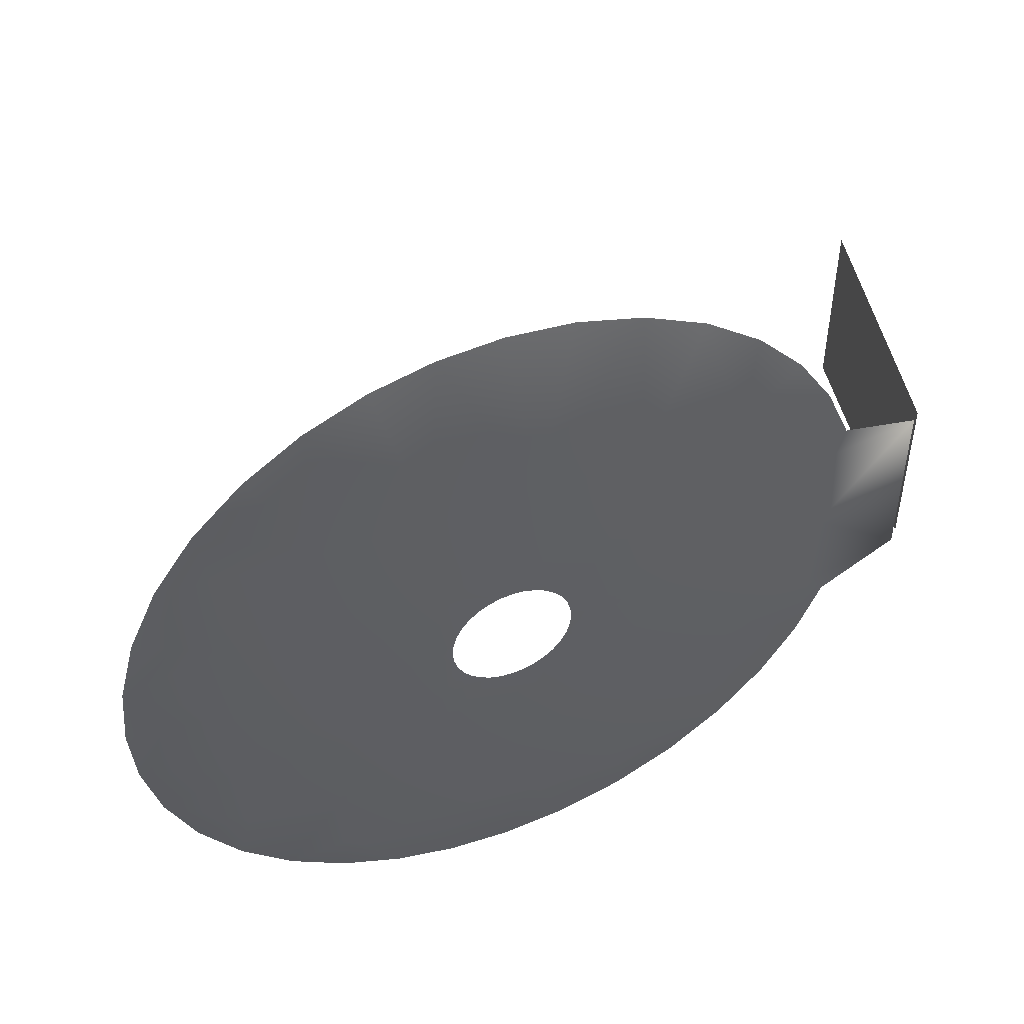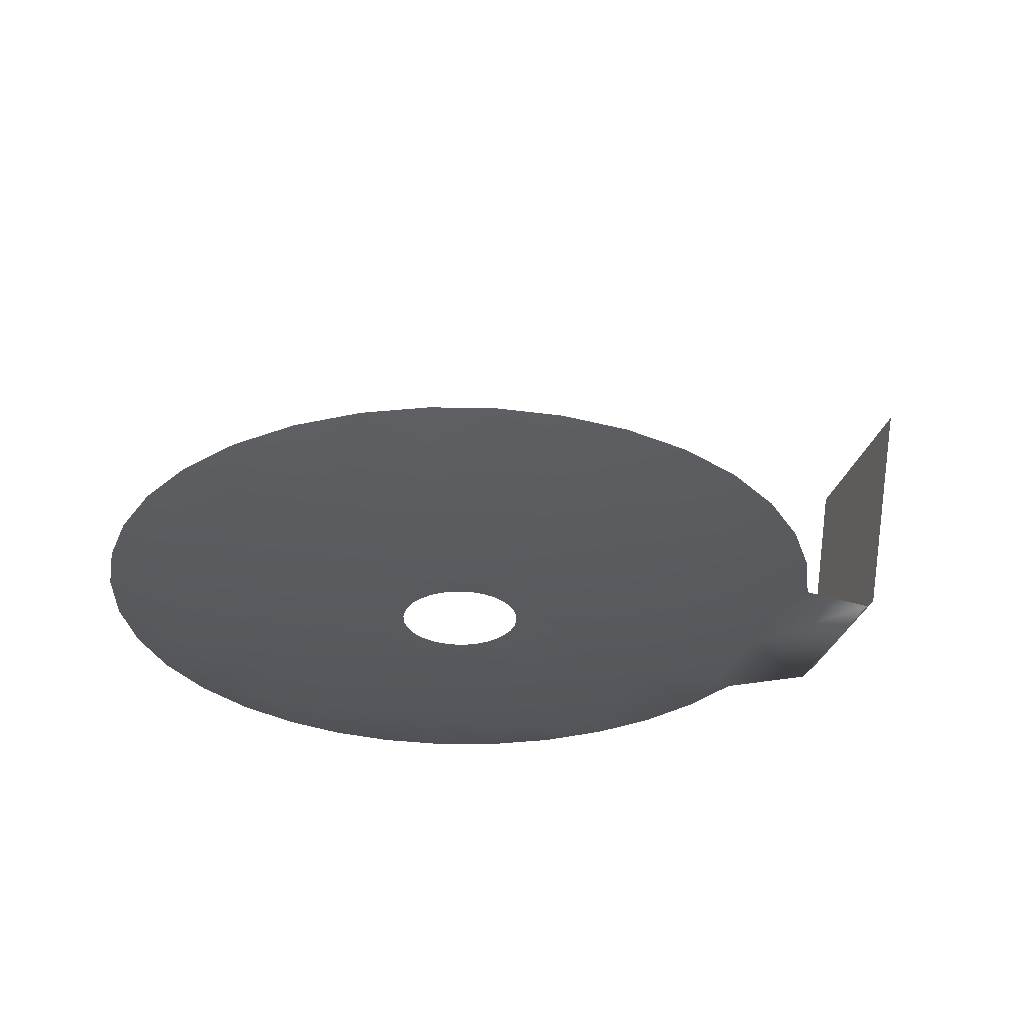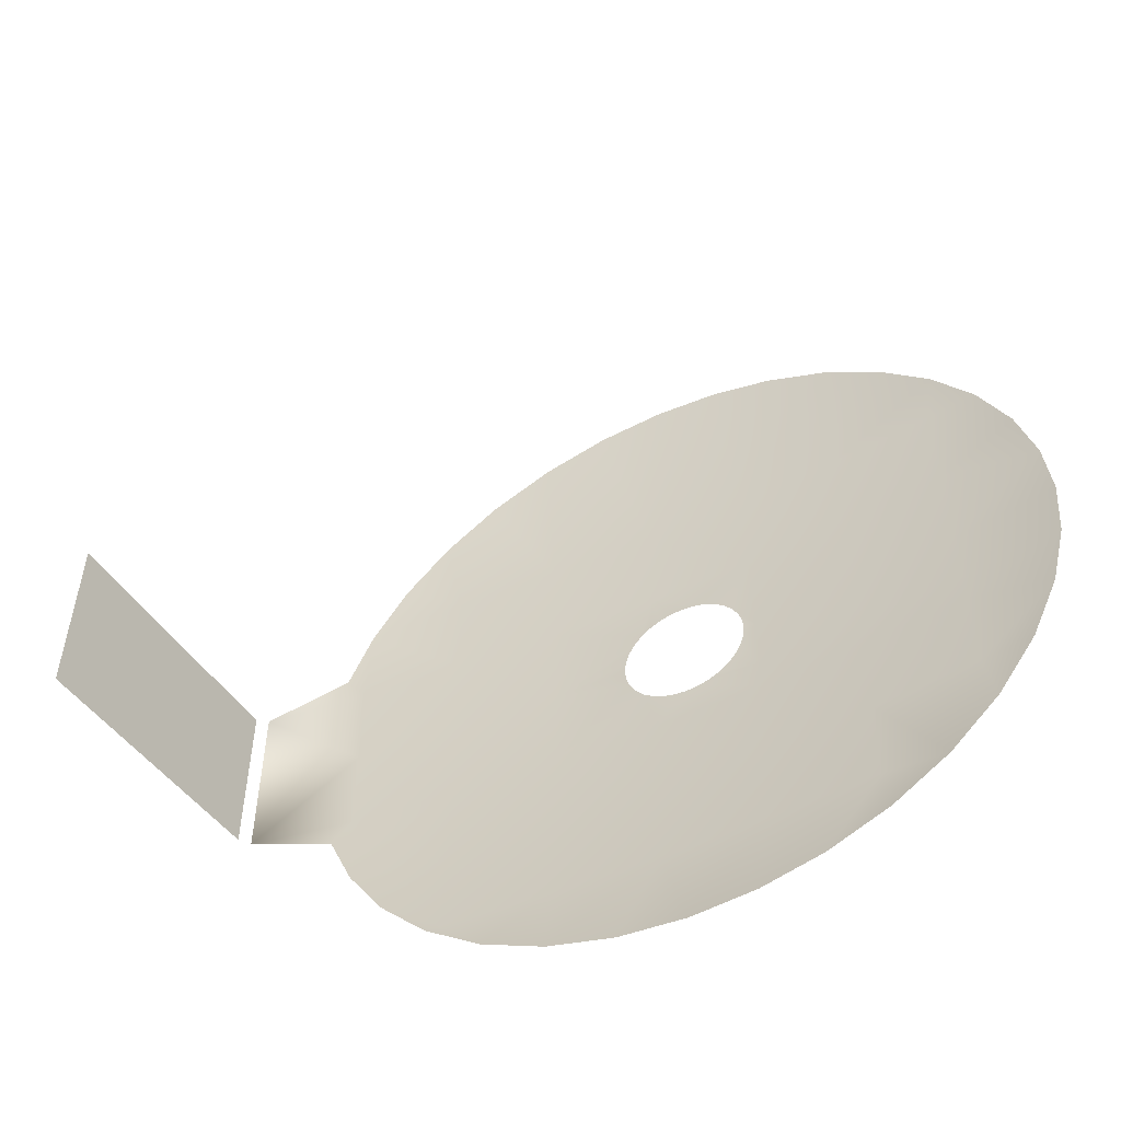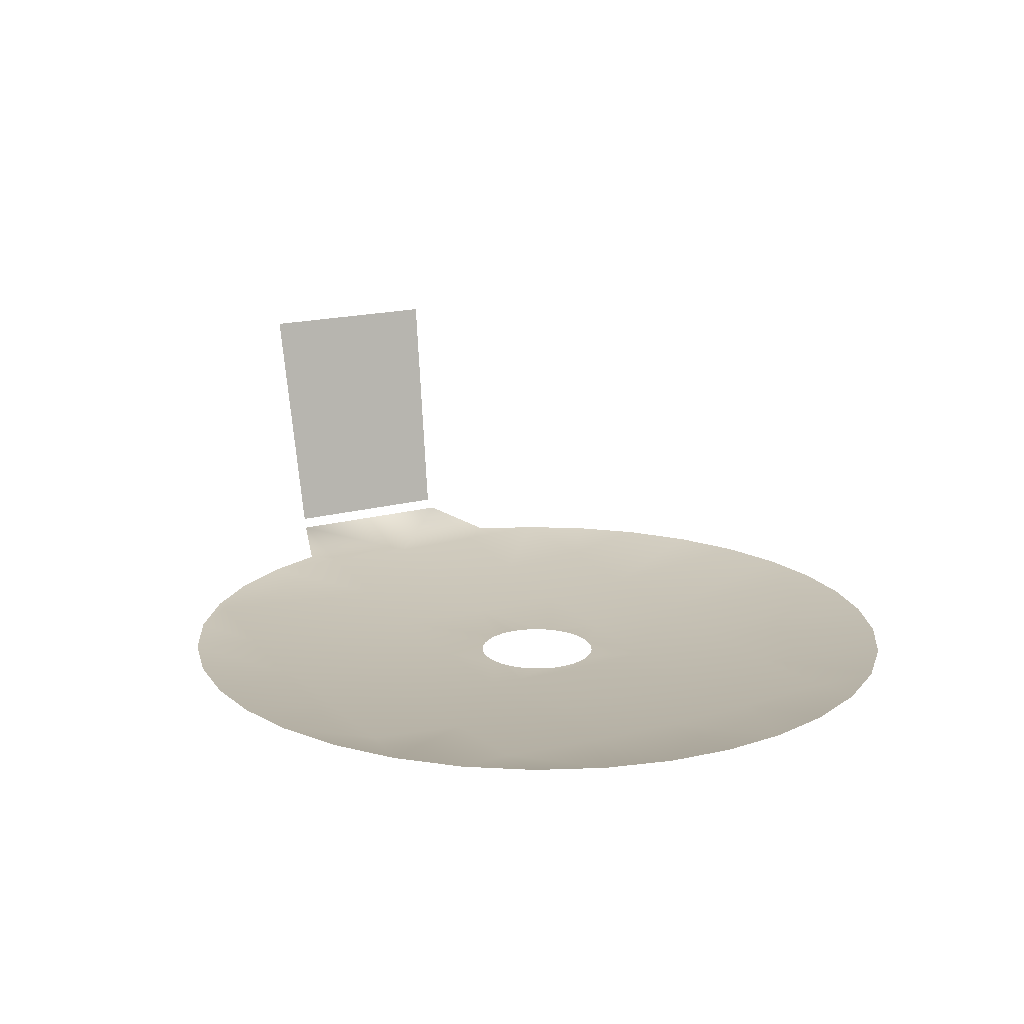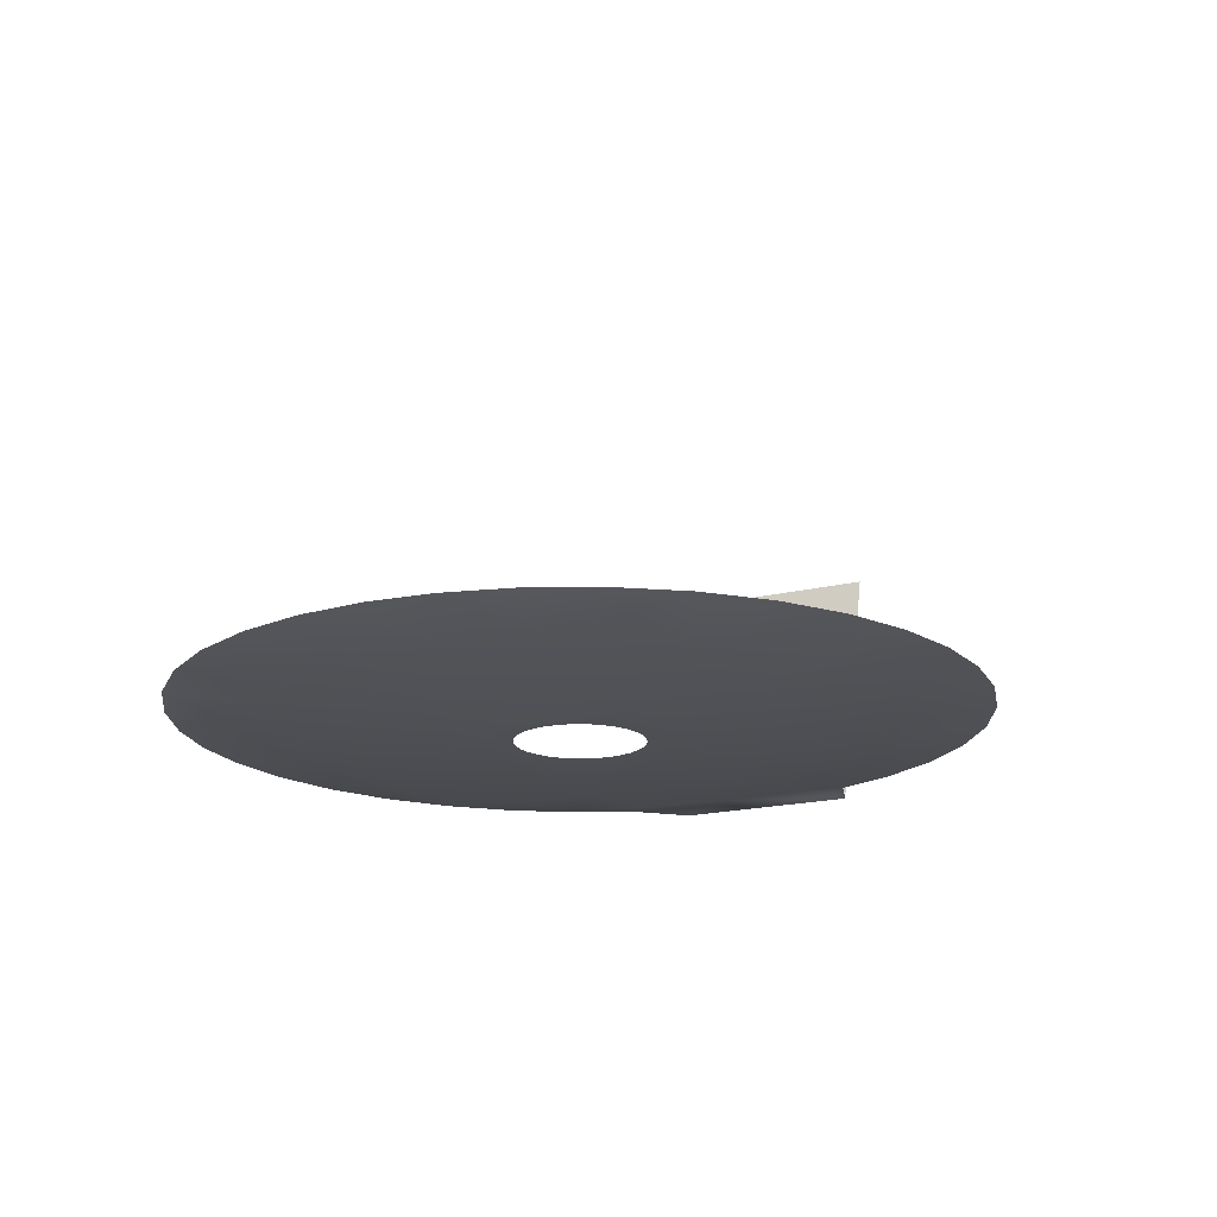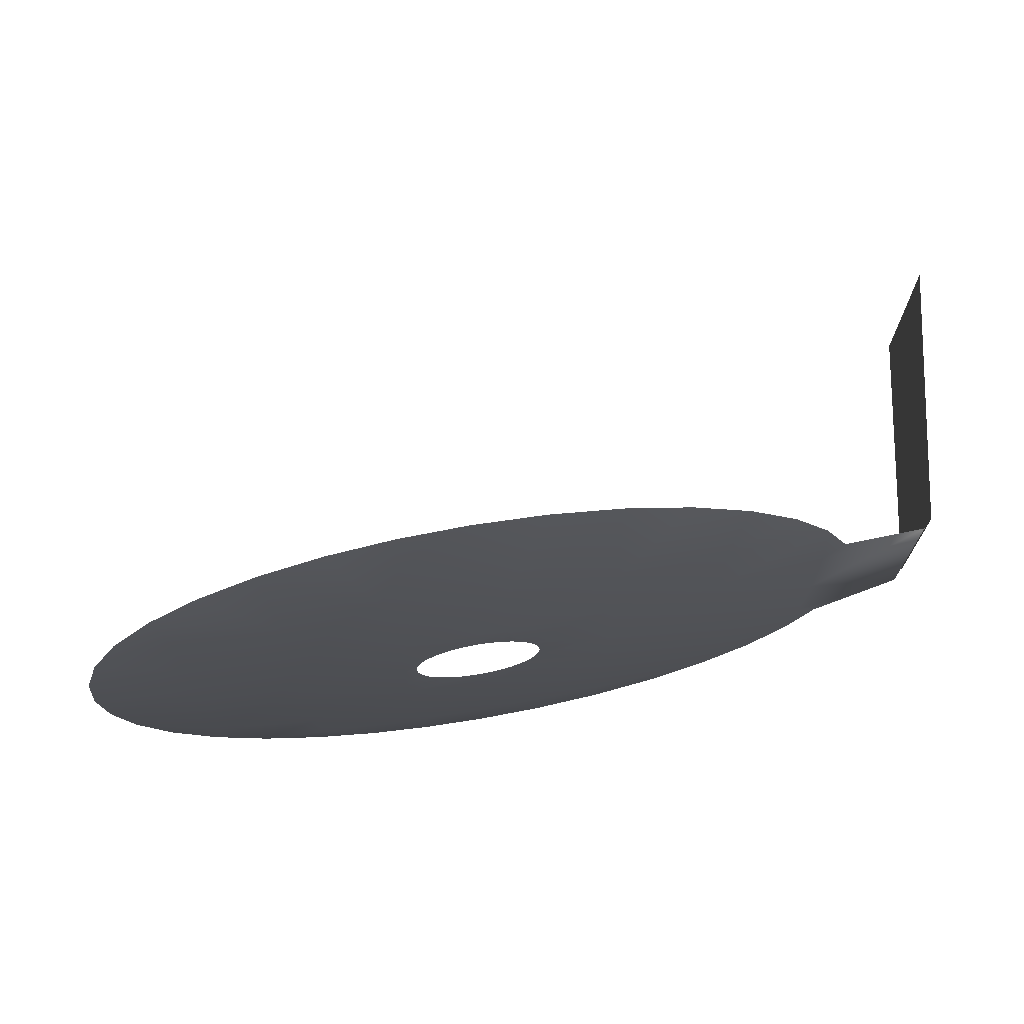
<metadata>
{"format":"obj","ext":"obj","renderer":"f3d","projection":"perspective","resolution":1024,"background":"white","views":[{"elev":48.9,"azim":157.8,"up":"+Y"},{"elev":-31.0,"azim":164.3,"up":"+Z"},{"elev":-53.7,"azim":26.1,"up":"+Y"},{"elev":17.3,"azim":61.2,"up":"+Z"},{"elev":-18.0,"azim":116.1,"up":"+Z"},{"elev":72.6,"azim":170.2,"up":"+Y"}]}
</metadata>
<code>
v 0.2614 0.0007285 -0.155
v 0.267 0.0007285 -0.155
v 0.267 0.0001935 -0.155
v 0.2668 -0.0003385 -0.155
v 0.2665 -0.0008355 -0.155
v 0.2662 -0.001267 -0.155
v 0.2658 -0.00161 -0.155
v 0.2653 -0.001862 -0.155
v 0.2648 -0.002024 -0.155
v 0.2642 -0.00208 -0.155
v 0.2636 -0.002024 -0.155
v 0.2631 -0.001862 -0.155
v 0.2626 -0.00161 -0.155
v 0.2622 -0.001267 -0.155
v 0.2619 -0.0008355 -0.155
v 0.2616 -0.0003385 -0.155
v 0.2614 0.0001935 -0.155
v 0.2416 0.005122 -0.1417
v 0.2416 0.005122 -0.1417
v 0.2416 -0.003664 -0.1417
v 0.2416 -0.003664 -0.1417
v 0.2478 0.0062 -0.1539
v 0.249 0.008838 -0.1539
v 0.2506 0.01136 -0.1539
v 0.2527 0.01363 -0.1539
v 0.2553 0.0155 -0.1539
v 0.2581 0.01688 -0.1539
v 0.2611 0.01771 -0.1539
v 0.2641 0.01799 -0.1539
v 0.267 0.01777 -0.1539
v 0.2698 0.01707 -0.1539
v 0.2725 0.01586 -0.1539
v 0.2751 0.01412 -0.1539
v 0.2773 0.01191 -0.1539
v 0.2792 0.009328 -0.1539
v 0.2805 0.006504 -0.1539
v 0.2812 0.00359 -0.1539
v 0.2815 0.0007285 -0.1539
v 0.2812 -0.002133 -0.1539
v 0.2805 -0.005046 -0.1539
v 0.2792 -0.007871 -0.1539
v 0.2773 -0.01046 -0.1539
v 0.2751 -0.01267 -0.1539
v 0.2725 -0.0144 -0.1539
v 0.2698 -0.01562 -0.1539
v 0.267 -0.01631 -0.1539
v 0.2641 -0.01653 -0.1539
v 0.2611 -0.01626 -0.1539
v 0.2581 -0.01543 -0.1539
v 0.2553 -0.01405 -0.1539
v 0.2527 -0.01217 -0.1539
v 0.2506 -0.009904 -0.1539
v 0.249 -0.00738 -0.1539
v 0.2478 -0.004742 -0.1539
v 0.244 -0.003427 -0.1535
v 0.244 0.004886 -0.1535
v 0.267 0.001239 -0.155
v 0.2668 0.001762 -0.155
v 0.2665 0.002266 -0.155
v 0.2662 0.002714 -0.155
v 0.2657 0.00308 -0.155
v 0.2652 0.003341 -0.155
v 0.2647 0.003491 -0.155
v 0.2642 0.003537 -0.155
v 0.2637 0.003491 -0.155
v 0.2632 0.003341 -0.155
v 0.2627 0.00308 -0.155
v 0.2622 0.002714 -0.155
v 0.2618 0.002266 -0.155
v 0.2616 0.001762 -0.155
v 0.2614 0.001239 -0.155
v 0.2676 -0.003659 -0.1549
v 0.2534 -0.007935 -0.1543
v 0.2534 0.009324 -0.1543
v 0.2768 0.004985 -0.1544
v 0.2722 0.004994 -0.1547
v 0.2676 0.005 -0.1549
v 0.2629 0.005001 -0.1549
v 0.2581 0.004998 -0.1548
v 0.2534 0.004988 -0.1545
v 0.2487 0.004975 -0.1541
v 0.2581 0.009347 -0.1546
v 0.2629 0.009361 -0.1547
v 0.2676 0.009364 -0.1547
v 0.2722 0.009357 -0.1545
v 0.2768 0.00934 -0.1542
v 0.2768 0.0006505 -0.1544
v 0.2722 0.0006505 -0.1548
v 0.2676 0.0006505 -0.155
v 0.2581 0.0006505 -0.1549
v 0.2534 0.0006505 -0.1546
v 0.2487 0.0006515 -0.1541
v 0.2676 -0.002093 -0.1549
v 0.2722 -0.00211 -0.1548
v 0.2768 -0.002123 -0.1544
v 0.2768 -0.003644 -0.1544
v 0.2722 -0.003654 -0.1547
v 0.2629 -0.003661 -0.1549
v 0.2581 -0.003657 -0.1548
v 0.2534 -0.003648 -0.1545
v 0.2487 -0.003634 -0.1541
v 0.2768 -0.007888 -0.1542
v 0.2722 -0.007916 -0.1545
v 0.2676 -0.007935 -0.1547
v 0.2629 -0.007945 -0.1547
v 0.2581 -0.007945 -0.1546
v 0.2722 -0.01223 -0.1542
v 0.2676 -0.01224 -0.1544
v 0.2629 -0.01223 -0.1544
v 0.2581 -0.01221 -0.1543
v 0.2534 -0.01218 -0.154
v 0.2436 0.004776 -0.1531
v 0.2436 -0.003318 -0.1531
v 0.2426 0.0007285 -0.1475
v 0.2426 0.0007285 -0.1475
f 56 22 81
f 81 22 23
f 81 23 80
f 80 23 74
f 80 74 79
f 79 74 82
f 79 82 78
f 78 82 83
f 78 83 77
f 77 83 84
f 77 84 76
f 76 84 85
f 76 85 75
f 75 85 86
f 75 86 36
f 36 86 35
f 35 86 34
f 34 86 85
f 34 85 33
f 33 85 32
f 32 85 84
f 32 84 31
f 31 84 30
f 30 84 83
f 30 83 29
f 29 83 28
f 28 83 27
f 27 83 82
f 27 82 26
f 26 82 74
f 26 74 25
f 25 74 24
f 24 74 23
f 36 37 75
f 75 37 87
f 75 87 88
f 88 87 94
f 88 94 93
f 93 94 72
f 93 72 9
f 9 72 98
f 9 98 10
f 10 98 11
f 11 98 12
f 12 98 13
f 13 98 14
f 14 98 99
f 14 99 15
f 15 99 16
f 16 99 90
f 16 90 17
f 17 90 1
f 1 90 71
f 71 90 70
f 70 90 69
f 69 90 68
f 68 90 79
f 68 79 78
f 37 38 87
f 87 38 39
f 87 39 95
f 95 39 96
f 95 96 97
f 97 96 102
f 97 102 103
f 103 102 43
f 103 43 107
f 107 43 44
f 107 44 45
f 39 40 96
f 96 40 102
f 40 41 102
f 102 41 42
f 102 42 43
f 107 45 108
f 108 45 46
f 108 46 47
f 108 47 109
f 109 47 48
f 109 48 49
f 109 49 110
f 110 49 50
f 110 50 111
f 111 50 51
f 111 51 52
f 111 52 73
f 73 52 53
f 73 53 100
f 100 53 101
f 100 101 91
f 91 101 92
f 91 92 80
f 80 92 81
f 53 54 101
f 101 54 55
f 101 55 92
f 92 55 56
f 92 56 81
f 3 2 89
f 89 2 57
f 89 57 58
f 58 59 89
f 89 59 77
f 89 77 76
f 59 60 77
f 77 60 61
f 77 61 62
f 62 63 77
f 77 63 78
f 63 64 78
f 78 64 65
f 78 65 66
f 66 67 78
f 78 67 68
f 9 8 93
f 93 8 7
f 93 7 6
f 6 5 93
f 93 5 4
f 93 4 89
f 89 4 3
f 94 87 95
f 89 76 88
f 88 76 75
f 91 80 79
f 93 89 88
f 100 91 90
f 90 91 79
f 72 94 97
f 97 94 95
f 97 103 72
f 72 103 104
f 72 104 98
f 98 104 105
f 98 105 99
f 99 105 106
f 99 106 100
f 100 106 73
f 99 100 90
f 107 108 103
f 103 108 104
f 108 109 104
f 104 109 105
f 111 73 106
f 109 110 105
f 105 110 106
f 110 111 106
f 113 21 114
f 115 20 19
f 114 18 112
f 112 113 114

</code>
